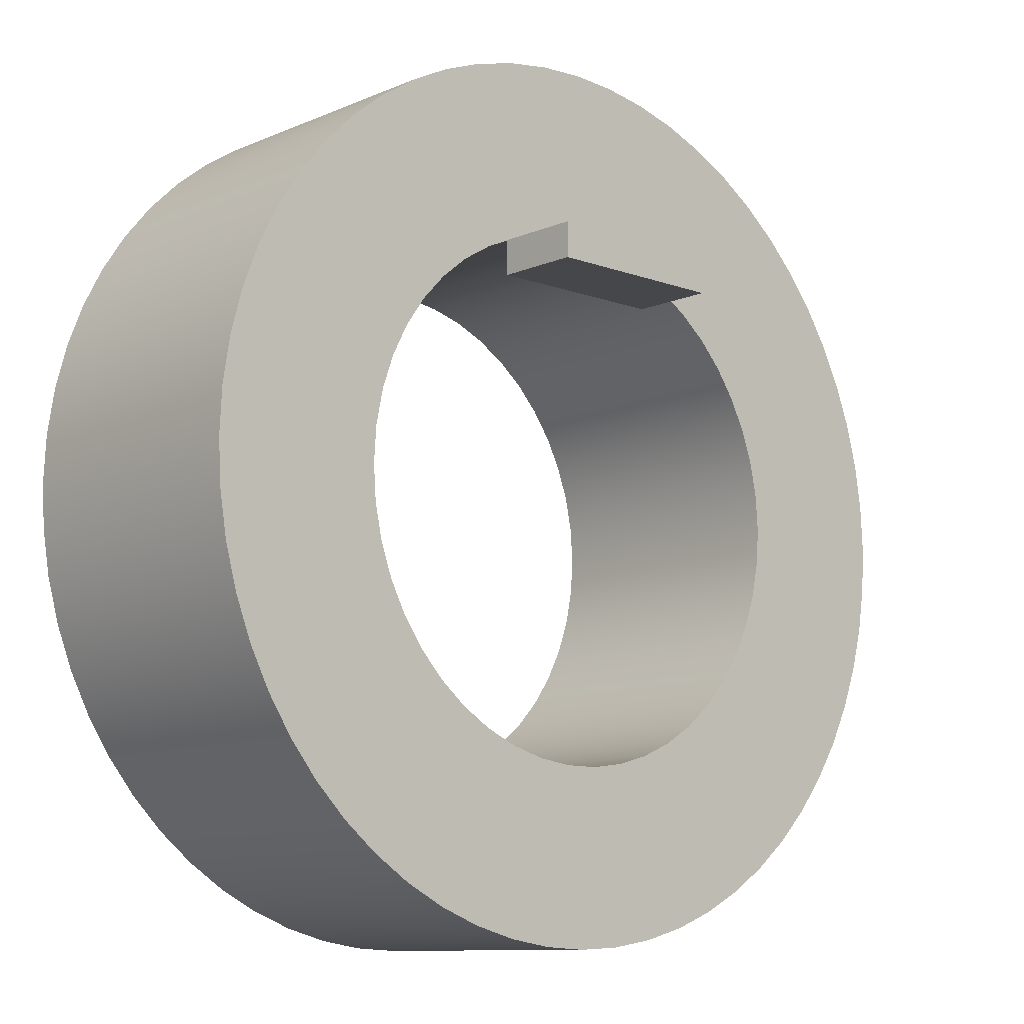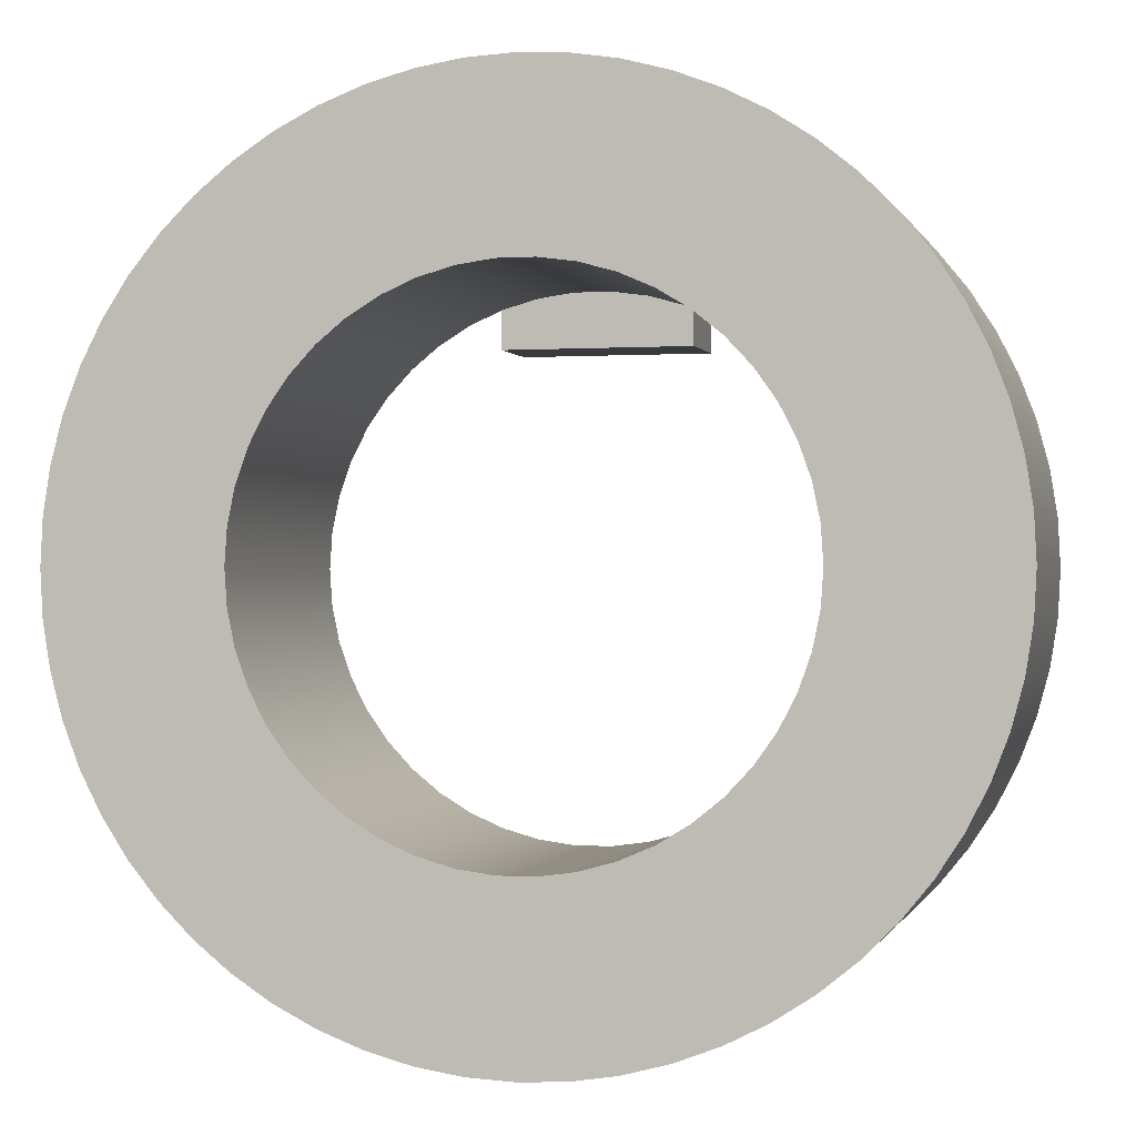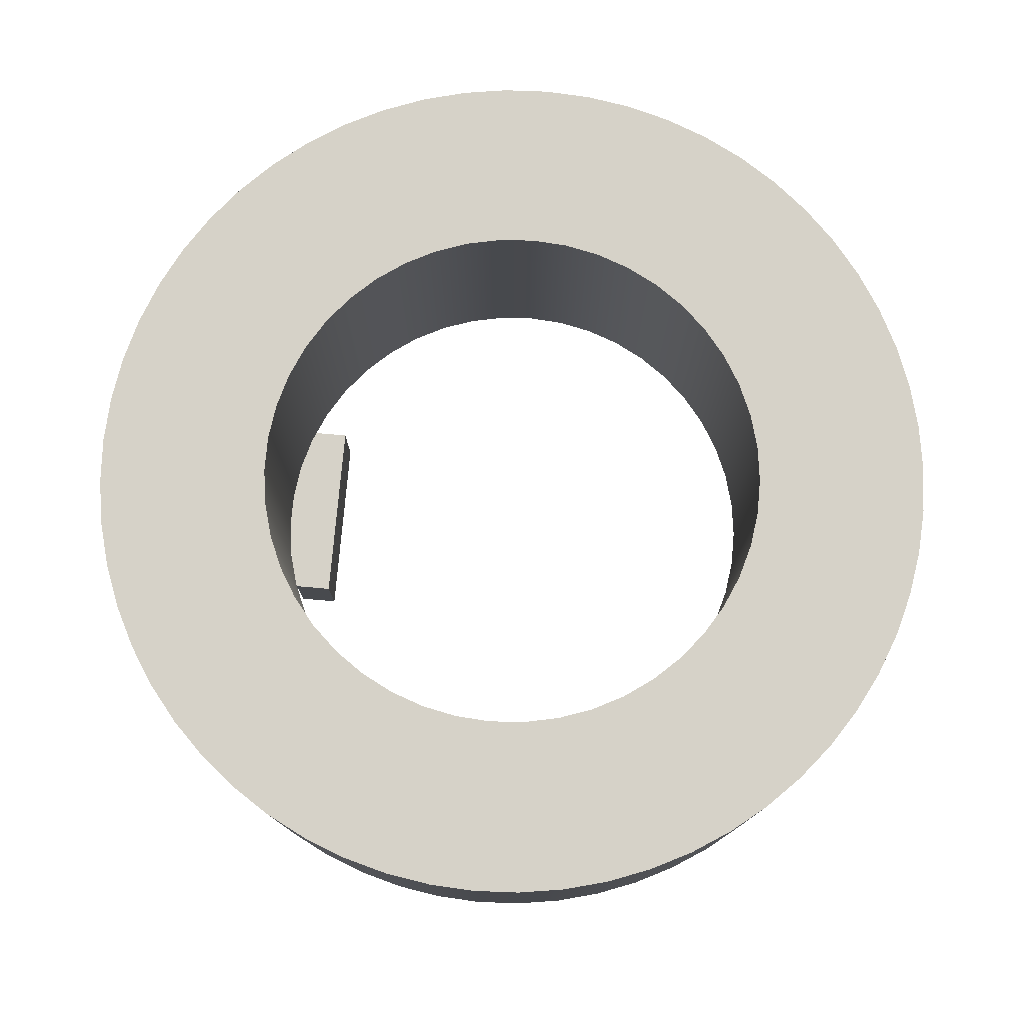
<metadata>
{"format":"obj","ext":"obj","renderer":"f3d","projection":"perspective","resolution":1024,"background":"white","views":[{"elev":-10.4,"azim":137.1,"up":"+Y"},{"elev":-0.4,"azim":14.1,"up":"+Y"},{"elev":77.6,"azim":-84.9,"up":"+Z"}]}
</metadata>
<code>
v -9.384 -1.149e-15 10
v -9.297 -1.278 10
v -9.036 -2.532 10
v -8.608 -3.739 10
v -8.018 -4.876 10
v -7.28 -5.922 10
v -6.405 -6.858 10
v -5.412 -7.667 10
v -4.317 -8.332 10
v -3.143 -8.843 10
v -1.909 -9.188 10
v -0.6404 -9.363 10
v 0.6404 -9.363 10
v 1.909 -9.188 10
v 3.143 -8.843 10
v 4.317 -8.332 10
v 5.412 -7.667 10
v 6.405 -6.858 10
v 7.28 -5.922 10
v 8.018 -4.876 10
v 8.608 -3.739 10
v 9.036 -2.532 10
v 9.297 -1.278 10
v 9.384 0 10
v 9.297 1.278 10
v 9.036 2.532 10
v 8.608 3.739 10
v 8.018 4.876 10
v 7.28 5.922 10
v 6.405 6.858 10
v 5.412 7.667 10
v 4.317 8.332 10
v 3.143 8.843 10
v 1.909 9.188 10
v 0.6404 9.363 10
v -0.6404 9.363 10
v -1.909 9.188 10
v -3.143 8.843 10
v -4.317 8.332 10
v -5.412 7.667 10
v -6.405 6.858 10
v -7.28 5.922 10
v -8.018 4.876 10
v -8.608 3.739 10
v -9.036 2.532 10
v -9.297 1.278 10
v -9.384 -1.149e-15 0
v -9.297 1.278 0
v -9.036 2.532 0
v -8.608 3.739 0
v -8.018 4.876 0
v -7.28 5.922 0
v -6.405 6.858 0
v -5.412 7.667 0
v -4.317 8.332 0
v -3.143 8.843 0
v -1.909 9.188 0
v -0.6404 9.363 0
v 0.6404 9.363 0
v 1.909 9.188 0
v 3.143 8.843 0
v 4.317 8.332 0
v 5.412 7.667 0
v 6.405 6.858 0
v 7.28 5.922 0
v 8.018 4.876 0
v 8.608 3.739 0
v 9.036 2.532 0
v 9.297 1.278 0
v 9.384 0 0
v 9.297 -1.278 0
v 9.036 -2.532 0
v 8.608 -3.739 0
v 8.018 -4.876 0
v 7.28 -5.922 0
v 6.405 -6.858 0
v 5.412 -7.667 0
v 4.317 -8.332 0
v 3.143 -8.843 0
v 1.909 -9.188 0
v 0.6404 -9.363 0
v -0.6404 -9.363 0
v -1.909 -9.188 0
v -3.143 -8.843 0
v -4.317 -8.332 0
v -5.412 -7.667 0
v -6.405 -6.858 0
v -7.28 -5.922 0
v -8.018 -4.876 0
v -8.608 -3.739 0
v -9.036 -2.532 0
v -9.297 -1.278 0
v -9.384 -1.149e-15 10
v -9.384 -1.149e-15 0
v -15.59 -1.909e-15 10
v -15.5 1.629 10
v -15.25 3.241 10
v -14.83 4.817 10
v -14.24 6.34 10
v -13.5 7.794 10
v -12.61 9.163 10
v -11.58 10.43 10
v -10.43 11.58 10
v -9.163 12.61 10
v -7.794 13.5 10
v -6.34 14.24 10
v -4.817 14.83 10
v -3.241 15.25 10
v -1.629 15.5 10
v 9.545e-16 15.59 10
v 1.629 15.5 10
v 3.241 15.25 10
v 4.817 14.83 10
v 6.34 14.24 10
v 7.794 13.5 10
v 9.163 12.61 10
v 10.43 11.58 10
v 11.58 10.43 10
v 12.61 9.163 10
v 13.5 7.794 10
v 14.24 6.34 10
v 14.83 4.817 10
v 15.25 3.241 10
v 15.5 1.629 10
v 15.59 0 10
v 15.5 -1.629 10
v 15.25 -3.241 10
v 14.83 -4.817 10
v 14.24 -6.34 10
v 13.5 -7.794 10
v 12.61 -9.163 10
v 11.58 -10.43 10
v 10.43 -11.58 10
v 9.163 -12.61 10
v 7.794 -13.5 10
v 6.34 -14.24 10
v 4.817 -14.83 10
v 3.241 -15.25 10
v 1.629 -15.5 10
v 9.545e-16 -15.59 10
v -1.629 -15.5 10
v -3.241 -15.25 10
v -4.817 -14.83 10
v -6.34 -14.24 10
v -7.794 -13.5 10
v -9.163 -12.61 10
v -10.43 -11.58 10
v -11.58 -10.43 10
v -12.61 -9.163 10
v -13.5 -7.794 10
v -14.24 -6.34 10
v -14.83 -4.817 10
v -15.25 -3.241 10
v -15.5 -1.629 10
v -15.59 -1.909e-15 0
v -15.5 -1.629 0
v -15.25 -3.241 0
v -14.83 -4.817 0
v -14.24 -6.34 0
v -13.5 -7.794 0
v -12.61 -9.163 0
v -11.58 -10.43 0
v -10.43 -11.58 0
v -9.163 -12.61 0
v -7.794 -13.5 0
v -6.34 -14.24 0
v -4.817 -14.83 0
v -3.241 -15.25 0
v -1.629 -15.5 0
v 9.545e-16 -15.59 0
v 1.629 -15.5 0
v 3.241 -15.25 0
v 4.817 -14.83 0
v 6.34 -14.24 0
v 7.794 -13.5 0
v 9.163 -12.61 0
v 10.43 -11.58 0
v 11.58 -10.43 0
v 12.61 -9.163 0
v 13.5 -7.794 0
v 14.24 -6.34 0
v 14.83 -4.817 0
v 15.25 -3.241 0
v 15.5 -1.629 0
v 15.59 0 0
v 15.5 1.629 0
v 15.25 3.241 0
v 14.83 4.817 0
v 14.24 6.34 0
v 13.5 7.794 0
v 12.61 9.163 0
v 11.58 10.43 0
v 10.43 11.58 0
v 9.163 12.61 0
v 7.794 13.5 0
v 6.34 14.24 0
v 4.817 14.83 0
v 3.241 15.25 0
v 1.629 15.5 0
v 9.545e-16 15.59 0
v -1.629 15.5 0
v -3.241 15.25 0
v -4.817 14.83 0
v -6.34 14.24 0
v -7.794 13.5 0
v -9.163 12.61 0
v -10.43 11.58 0
v -11.58 10.43 0
v -12.61 9.163 0
v -13.5 7.794 0
v -14.24 6.34 0
v -14.83 4.817 0
v -15.25 3.241 0
v -15.5 1.629 0
v -15.59 -1.909e-15 0
v -15.59 -1.909e-15 10
v -9.384 -1.149e-15 10
v -9.297 1.278 10
v -9.036 2.532 10
v -8.608 3.739 10
v -8.018 4.876 10
v -7.28 5.922 10
v -6.405 6.858 10
v -5.412 7.667 10
v -4.317 8.332 10
v -3.143 8.843 10
v -1.909 9.188 10
v -0.6404 9.363 10
v 0.6404 9.363 10
v 1.909 9.188 10
v 3.143 8.843 10
v 4.317 8.332 10
v 5.412 7.667 10
v 6.405 6.858 10
v 7.28 5.922 10
v 8.018 4.876 10
v 8.608 3.739 10
v 9.036 2.532 10
v 9.297 1.278 10
v 9.384 0 10
v 9.297 -1.278 10
v 9.036 -2.532 10
v 8.608 -3.739 10
v 8.018 -4.876 10
v 7.28 -5.922 10
v 6.405 -6.858 10
v 5.412 -7.667 10
v 4.317 -8.332 10
v 3.143 -8.843 10
v 1.909 -9.188 10
v 0.6404 -9.363 10
v -0.6404 -9.363 10
v -1.909 -9.188 10
v -3.143 -8.843 10
v -4.317 -8.332 10
v -5.412 -7.667 10
v -6.405 -6.858 10
v -7.28 -5.922 10
v -8.018 -4.876 10
v -8.608 -3.739 10
v -9.036 -2.532 10
v -9.297 -1.278 10
v -15.59 -1.909e-15 10
v -15.5 -1.629 10
v -15.25 -3.241 10
v -14.83 -4.817 10
v -14.24 -6.34 10
v -13.5 -7.794 10
v -12.61 -9.163 10
v -11.58 -10.43 10
v -10.43 -11.58 10
v -9.163 -12.61 10
v -7.794 -13.5 10
v -6.34 -14.24 10
v -4.817 -14.83 10
v -3.241 -15.25 10
v -1.629 -15.5 10
v 9.545e-16 -15.59 10
v 1.629 -15.5 10
v 3.241 -15.25 10
v 4.817 -14.83 10
v 6.34 -14.24 10
v 7.794 -13.5 10
v 9.163 -12.61 10
v 10.43 -11.58 10
v 11.58 -10.43 10
v 12.61 -9.163 10
v 13.5 -7.794 10
v 14.24 -6.34 10
v 14.83 -4.817 10
v 15.25 -3.241 10
v 15.5 -1.629 10
v 15.59 0 10
v 15.5 1.629 10
v 15.25 3.241 10
v 14.83 4.817 10
v 14.24 6.34 10
v 13.5 7.794 10
v 12.61 9.163 10
v 11.58 10.43 10
v 10.43 11.58 10
v 9.163 12.61 10
v 7.794 13.5 10
v 6.34 14.24 10
v 4.817 14.83 10
v 3.241 15.25 10
v 1.629 15.5 10
v 9.545e-16 15.59 10
v -1.629 15.5 10
v -3.241 15.25 10
v -4.817 14.83 10
v -6.34 14.24 10
v -7.794 13.5 10
v -9.163 12.61 10
v -10.43 11.58 10
v -11.58 10.43 10
v -12.61 9.163 10
v -13.5 7.794 10
v -14.24 6.34 10
v -14.83 4.817 10
v -15.25 3.241 10
v -15.5 1.629 10
v -9.384 -1.149e-15 0
v -9.297 -1.278 0
v -9.036 -2.532 0
v -8.608 -3.739 0
v -8.018 -4.876 0
v -7.28 -5.922 0
v -6.405 -6.858 0
v -5.412 -7.667 0
v -4.317 -8.332 0
v -3.143 -8.843 0
v -1.909 -9.188 0
v -0.6404 -9.363 0
v 0.6404 -9.363 0
v 1.909 -9.188 0
v 3.143 -8.843 0
v 4.317 -8.332 0
v 5.412 -7.667 0
v 6.405 -6.858 0
v 7.28 -5.922 0
v 8.018 -4.876 0
v 8.608 -3.739 0
v 9.036 -2.532 0
v 9.297 -1.278 0
v 9.384 0 0
v 9.297 1.278 0
v 9.036 2.532 0
v 8.608 3.739 0
v 8.018 4.876 0
v 7.28 5.922 0
v 6.405 6.858 0
v 5.412 7.667 0
v 4.317 8.332 0
v 3.143 8.843 0
v 1.909 9.188 0
v 0.6404 9.363 0
v -0.6404 9.363 0
v -1.909 9.188 0
v -3.143 8.843 0
v -4.317 8.332 0
v -5.412 7.667 0
v -6.405 6.858 0
v -7.28 5.922 0
v -8.018 4.876 0
v -8.608 3.739 0
v -9.036 2.532 0
v -9.297 1.278 0
v -15.59 -1.909e-15 0
v -15.5 1.629 0
v -15.25 3.241 0
v -14.83 4.817 0
v -14.24 6.34 0
v -13.5 7.794 0
v -12.61 9.163 0
v -11.58 10.43 0
v -10.43 11.58 0
v -9.163 12.61 0
v -7.794 13.5 0
v -6.34 14.24 0
v -4.817 14.83 0
v -3.241 15.25 0
v -1.629 15.5 0
v 9.545e-16 15.59 0
v 1.629 15.5 0
v 3.241 15.25 0
v 4.817 14.83 0
v 6.34 14.24 0
v 7.794 13.5 0
v 9.163 12.61 0
v 10.43 11.58 0
v 11.58 10.43 0
v 12.61 9.163 0
v 13.5 7.794 0
v 14.24 6.34 0
v 14.83 4.817 0
v 15.25 3.241 0
v 15.5 1.629 0
v 15.59 0 0
v 15.5 -1.629 0
v 15.25 -3.241 0
v 14.83 -4.817 0
v 14.24 -6.34 0
v 13.5 -7.794 0
v 12.61 -9.163 0
v 11.58 -10.43 0
v 10.43 -11.58 0
v 9.163 -12.61 0
v 7.794 -13.5 0
v 6.34 -14.24 0
v 4.817 -14.83 0
v 3.241 -15.25 0
v 1.629 -15.5 0
v 9.545e-16 -15.59 0
v -1.629 -15.5 0
v -3.241 -15.25 0
v -4.817 -14.83 0
v -6.34 -14.24 0
v -7.794 -13.5 0
v -9.163 -12.61 0
v -10.43 -11.58 0
v -11.58 -10.43 0
v -12.61 -9.163 0
v -13.5 -7.794 0
v -14.24 -6.34 0
v -14.83 -4.817 0
v -15.25 -3.241 0
v -15.5 -1.629 0
v -3.222 8.814 0
v -2.722 8.981 0
v -2.215 9.119 0
v -1.7 9.229 0
v -1.18 9.31 0
v -0.6561 9.361 0
v -0.1303 9.384 0
v 0.396 9.376 0
v 0.921 9.339 0
v 1.443 9.273 0
v 1.961 9.177 0
v 2.472 9.053 0
v 2.976 8.9 0
v 3.47 8.719 0
v 3.47 8.719 -3
v 2.976 8.9 -3
v 2.472 9.053 -3
v 1.961 9.177 -3
v 1.443 9.273 -3
v 0.921 9.339 -3
v 0.396 9.376 -3
v -0.1303 9.384 -3
v -0.6561 9.361 -3
v -1.18 9.31 -3
v -1.7 9.229 -3
v -2.215 9.119 -3
v -2.722 8.981 -3
v -3.222 8.814 -3
v -3.222 7.462 0
v -3.222 8.814 0
v -3.222 8.814 -3
v -3.222 7.462 -3
v 3.47 7.462 0
v -3.222 7.462 0
v -3.222 7.462 -3
v 3.47 7.462 -3
v 3.47 8.719 0
v 3.47 7.462 0
v 3.47 7.462 -3
v 3.47 8.719 -3
v 3.47 7.462 0
v 3.47 8.719 0
v 2.976 8.9 0
v 2.472 9.053 0
v 1.961 9.177 0
v 1.443 9.273 0
v 0.921 9.339 0
v 0.396 9.376 0
v -0.1303 9.384 0
v -0.6561 9.361 0
v -1.18 9.31 0
v -1.7 9.229 0
v -2.215 9.119 0
v -2.722 8.981 0
v -3.222 8.814 0
v -3.222 7.462 0
v 3.47 8.719 -3
v 3.47 7.462 -3
v -3.222 7.462 -3
v -3.222 8.814 -3
v -2.722 8.981 -3
v -2.215 9.119 -3
v -1.7 9.229 -3
v -1.18 9.31 -3
v -0.6561 9.361 -3
v -0.1303 9.384 -3
v 0.396 9.376 -3
v 0.921 9.339 -3
v 1.443 9.273 -3
v 1.961 9.177 -3
v 2.472 9.053 -3
v 2.976 8.9 -3
g 7644029e-e314-11ea-ab88-54bf646e7e1f
f 2 92 1
f 1 92 94
f 93 47 46
f 46 47 48
f 46 48 45
f 45 48 49
f 45 49 44
f 44 49 50
f 44 50 43
f 43 50 51
f 43 51 42
f 42 51 52
f 42 52 41
f 41 52 53
f 41 53 40
f 40 53 54
f 40 54 39
f 39 54 55
f 39 55 38
f 38 55 56
f 38 56 37
f 37 56 57
f 37 57 36
f 36 57 58
f 36 58 35
f 35 58 59
f 35 59 34
f 34 59 60
f 34 60 33
f 33 60 61
f 33 61 32
f 32 61 62
f 32 62 31
f 31 62 63
f 31 63 30
f 30 63 64
f 30 64 29
f 29 64 65
f 29 65 28
f 28 65 66
f 28 66 27
f 27 66 67
f 27 67 26
f 26 67 68
f 26 68 25
f 25 68 69
f 25 69 24
f 24 69 70
f 24 70 23
f 23 70 71
f 23 71 22
f 22 71 72
f 22 72 21
f 21 72 73
f 21 73 20
f 20 73 74
f 20 74 19
f 19 74 75
f 19 75 18
f 18 75 76
f 18 76 17
f 17 76 77
f 17 77 16
f 16 77 78
f 16 78 15
f 15 78 79
f 15 79 14
f 14 79 80
f 14 80 13
f 13 80 81
f 13 81 12
f 12 81 82
f 12 82 11
f 11 82 83
f 11 83 10
f 10 83 84
f 10 84 9
f 9 84 85
f 9 85 8
f 8 85 86
f 8 86 7
f 7 86 87
f 7 87 6
f 6 87 88
f 6 88 5
f 5 88 89
f 5 89 4
f 4 89 90
f 4 90 3
f 3 90 91
f 3 91 2
f 2 91 92
g 761db650-e314-11ea-ad85-54bf646e7e1f
f 96 214 95
f 95 214 215
f 216 155 154
f 154 155 156
f 154 156 157
f 96 97 214
f 214 97 213
f 213 97 98
f 213 98 212
f 212 98 99
f 212 99 211
f 211 99 100
f 211 100 210
f 210 100 101
f 210 101 209
f 209 101 102
f 209 102 208
f 208 102 103
f 208 103 207
f 207 103 104
f 207 104 206
f 206 104 105
f 206 105 205
f 205 105 106
f 205 106 204
f 204 106 107
f 204 107 203
f 203 107 108
f 203 108 202
f 202 108 109
f 202 109 201
f 201 109 110
f 201 110 200
f 200 110 111
f 200 111 199
f 199 111 112
f 199 112 198
f 198 112 113
f 198 113 197
f 197 113 114
f 197 114 196
f 196 114 115
f 196 115 195
f 195 115 116
f 195 116 194
f 194 116 117
f 194 117 193
f 193 117 118
f 193 118 192
f 192 118 119
f 192 119 191
f 191 119 120
f 191 120 190
f 190 120 121
f 190 121 189
f 189 121 122
f 189 122 188
f 188 122 123
f 188 123 187
f 187 123 124
f 187 124 186
f 186 124 125
f 186 125 185
f 185 125 126
f 185 126 184
f 184 126 127
f 184 127 183
f 183 127 128
f 183 128 182
f 182 128 129
f 182 129 181
f 181 129 130
f 181 130 180
f 180 130 131
f 180 131 179
f 179 131 132
f 179 132 178
f 178 132 133
f 178 133 177
f 177 133 134
f 177 134 176
f 176 134 135
f 176 135 175
f 175 135 136
f 175 136 174
f 174 136 137
f 174 137 173
f 173 137 138
f 173 138 172
f 172 138 139
f 172 139 171
f 171 139 140
f 171 140 170
f 170 140 141
f 170 141 169
f 169 141 142
f 169 142 168
f 168 142 143
f 168 143 167
f 167 143 144
f 167 144 166
f 166 144 145
f 166 145 165
f 165 145 146
f 165 146 164
f 164 146 147
f 164 147 163
f 163 147 148
f 163 148 162
f 162 148 149
f 162 149 161
f 161 149 150
f 161 150 160
f 160 150 151
f 160 151 159
f 159 151 152
f 159 152 158
f 158 152 153
f 158 153 157
f 157 153 154
g 761ddd64-e314-11ea-baa0-54bf646e7e1f
f 218 322 217
f 217 322 263
f 217 263 264
f 322 218 321
f 321 218 219
f 321 219 320
f 320 219 220
f 320 220 319
f 319 220 318
f 318 220 221
f 318 221 317
f 317 221 222
f 317 222 316
f 316 222 223
f 316 223 315
f 315 223 224
f 315 224 314
f 314 224 313
f 313 224 225
f 313 225 312
f 312 225 226
f 312 226 311
f 311 226 227
f 311 227 310
f 310 227 309
f 309 227 228
f 309 228 308
f 308 228 229
f 308 229 307
f 307 229 230
f 307 230 306
f 306 230 305
f 305 230 231
f 305 231 304
f 304 231 232
f 304 232 303
f 303 232 233
f 303 233 302
f 302 233 301
f 301 233 234
f 301 234 300
f 300 234 235
f 300 235 299
f 299 235 236
f 299 236 298
f 298 236 237
f 298 237 297
f 297 237 296
f 296 237 238
f 296 238 295
f 295 238 239
f 295 239 294
f 294 239 240
f 294 240 293
f 293 240 292
f 292 240 241
f 292 241 291
f 291 241 242
f 291 242 290
f 290 242 243
f 290 243 289
f 289 243 288
f 288 243 244
f 288 244 287
f 287 244 245
f 287 245 286
f 286 245 246
f 286 246 285
f 285 246 247
f 285 247 284
f 284 247 283
f 283 247 248
f 283 248 282
f 282 248 249
f 282 249 281
f 281 249 250
f 281 250 280
f 280 250 279
f 279 250 251
f 279 251 278
f 278 251 252
f 278 252 277
f 277 252 253
f 277 253 276
f 276 253 275
f 275 253 254
f 275 254 274
f 274 254 255
f 274 255 273
f 273 255 256
f 273 256 272
f 272 256 271
f 271 256 257
f 271 257 270
f 270 257 258
f 270 258 269
f 269 258 259
f 269 259 268
f 268 259 260
f 268 260 267
f 267 260 266
f 266 260 261
f 266 261 265
f 265 261 262
f 265 262 264
f 264 262 217
g 761e0454-e314-11ea-aa60-54bf646e7e1f
f 324 428 323
f 323 428 369
f 323 369 370
f 428 324 427
f 427 324 325
f 427 325 426
f 426 325 326
f 426 326 425
f 425 326 424
f 424 326 327
f 424 327 423
f 423 327 328
f 423 328 422
f 422 328 329
f 422 329 421
f 421 329 330
f 421 330 420
f 420 330 419
f 419 330 331
f 419 331 418
f 418 331 332
f 418 332 417
f 417 332 333
f 417 333 416
f 416 333 415
f 415 333 334
f 415 334 414
f 414 334 335
f 414 335 413
f 413 335 336
f 413 336 412
f 412 336 411
f 411 336 337
f 411 337 410
f 410 337 338
f 410 338 409
f 409 338 339
f 409 339 408
f 408 339 407
f 407 339 340
f 407 340 406
f 406 340 341
f 406 341 405
f 405 341 342
f 405 342 404
f 404 342 343
f 404 343 403
f 403 343 402
f 402 343 344
f 402 344 401
f 401 344 345
f 401 345 400
f 400 345 346
f 400 346 399
f 399 346 398
f 398 346 347
f 398 347 397
f 397 347 348
f 397 348 396
f 396 348 349
f 396 349 395
f 395 349 394
f 394 349 350
f 394 350 393
f 393 350 351
f 393 351 392
f 392 351 352
f 392 352 391
f 391 352 353
f 391 353 390
f 390 353 389
f 389 353 354
f 389 354 388
f 388 354 355
f 388 355 387
f 387 355 356
f 387 356 386
f 386 356 385
f 385 356 357
f 385 357 384
f 384 357 358
f 384 358 383
f 383 358 359
f 383 359 382
f 382 359 381
f 381 359 360
f 381 360 380
f 380 360 361
f 380 361 379
f 379 361 362
f 379 362 378
f 378 362 377
f 377 362 363
f 377 363 376
f 376 363 364
f 376 364 375
f 375 364 365
f 375 365 374
f 374 365 366
f 374 366 373
f 373 366 372
f 372 366 367
f 372 367 371
f 371 367 368
f 371 368 370
f 370 368 323
g 7677e366-e314-11ea-99a5-54bf646e7e1f
f 456 429 455
f 455 429 430
f 455 430 454
f 454 430 431
f 454 431 453
f 453 431 432
f 453 432 452
f 452 432 433
f 452 433 451
f 451 433 434
f 451 434 450
f 450 434 435
f 450 435 449
f 449 435 436
f 449 436 448
f 448 436 437
f 448 437 447
f 447 437 438
f 447 438 446
f 446 438 439
f 446 439 445
f 445 439 440
f 445 440 444
f 444 440 441
f 444 441 443
f 443 441 442
g 76783188-e314-11ea-8dd8-54bf646e7e1f
f 457 458 460
f 460 458 459
g 76785898-e314-11ea-8667-54bf646e7e1f
f 461 462 464
f 464 462 463
g 7678a698-e314-11ea-99ab-54bf646e7e1f
f 465 466 468
f 468 466 467
g 7678f4dc-e314-11ea-b0a5-54bf646e7e1f
f 469 470 484
f 484 470 471
f 484 471 483
f 483 471 482
f 482 471 472
f 482 472 481
f 481 472 473
f 481 473 480
f 480 473 474
f 480 474 479
f 479 474 475
f 479 475 478
f 478 475 476
f 478 476 477
g 76791bee-e314-11ea-bae3-54bf646e7e1f
f 486 487 485
f 485 487 500
f 500 487 488
f 500 488 489
f 500 489 499
f 499 489 490
f 499 490 498
f 498 490 491
f 498 491 497
f 497 491 492
f 497 492 496
f 496 492 493
f 496 493 495
f 495 493 494

</code>
